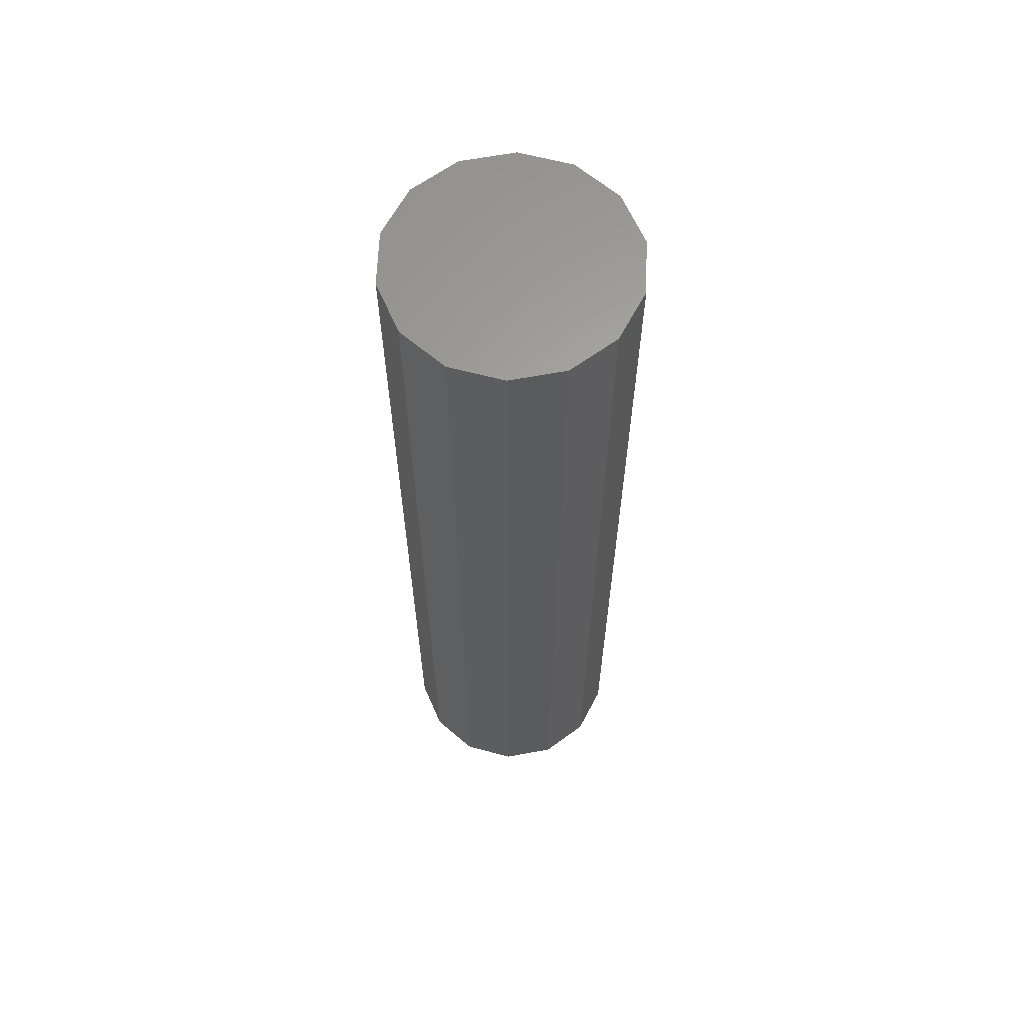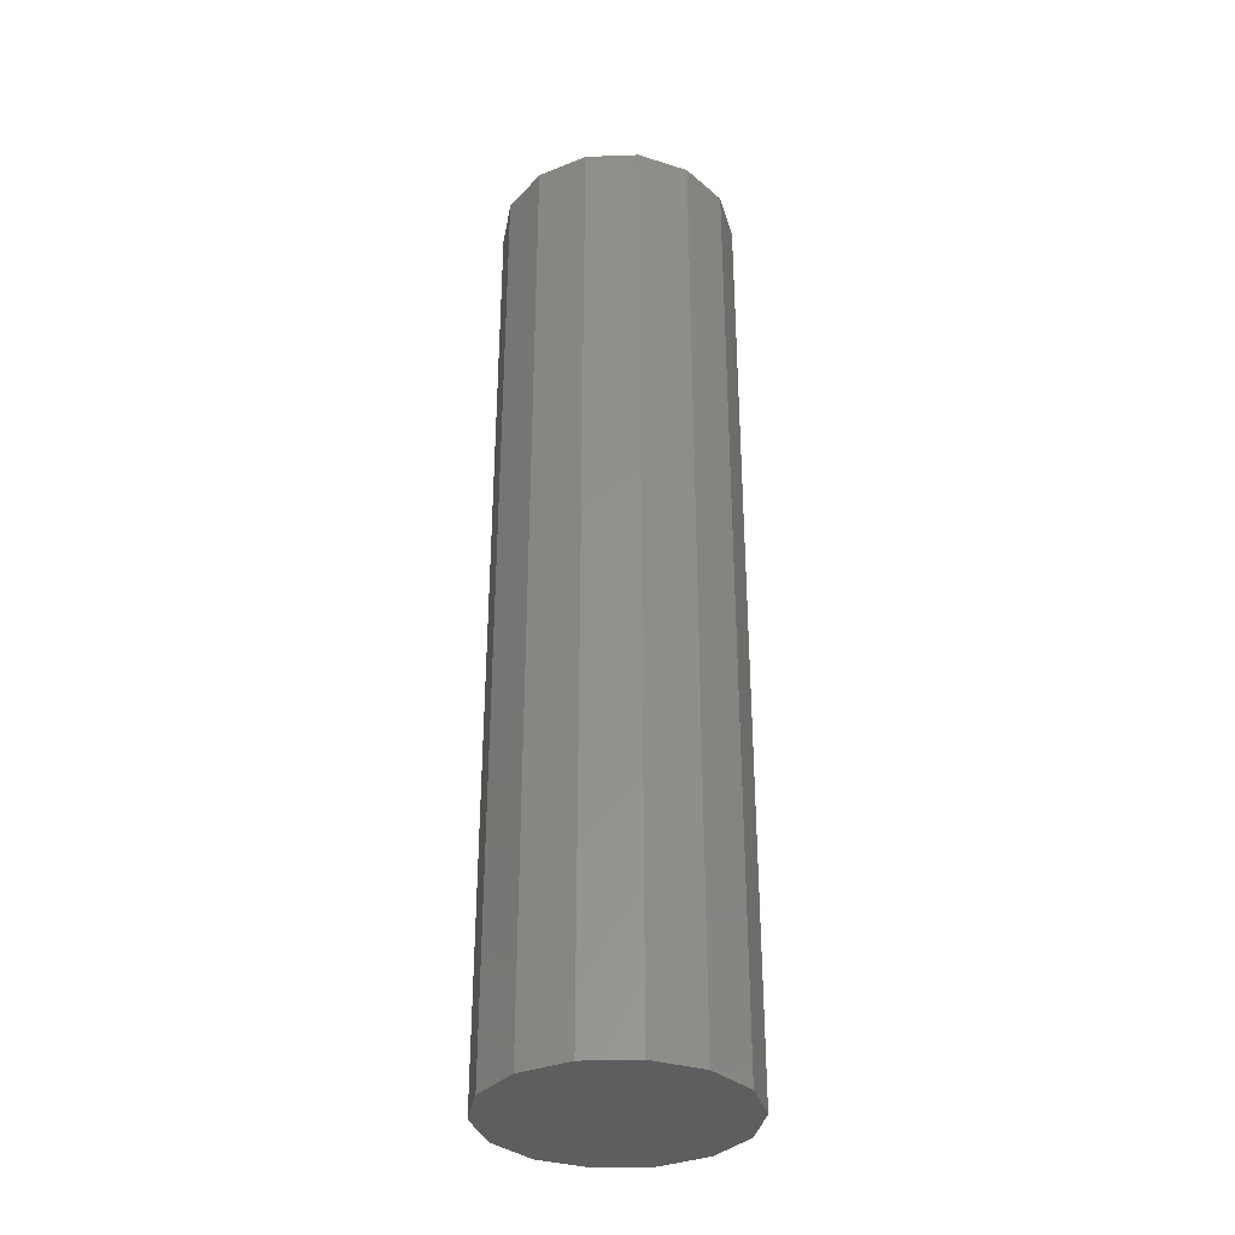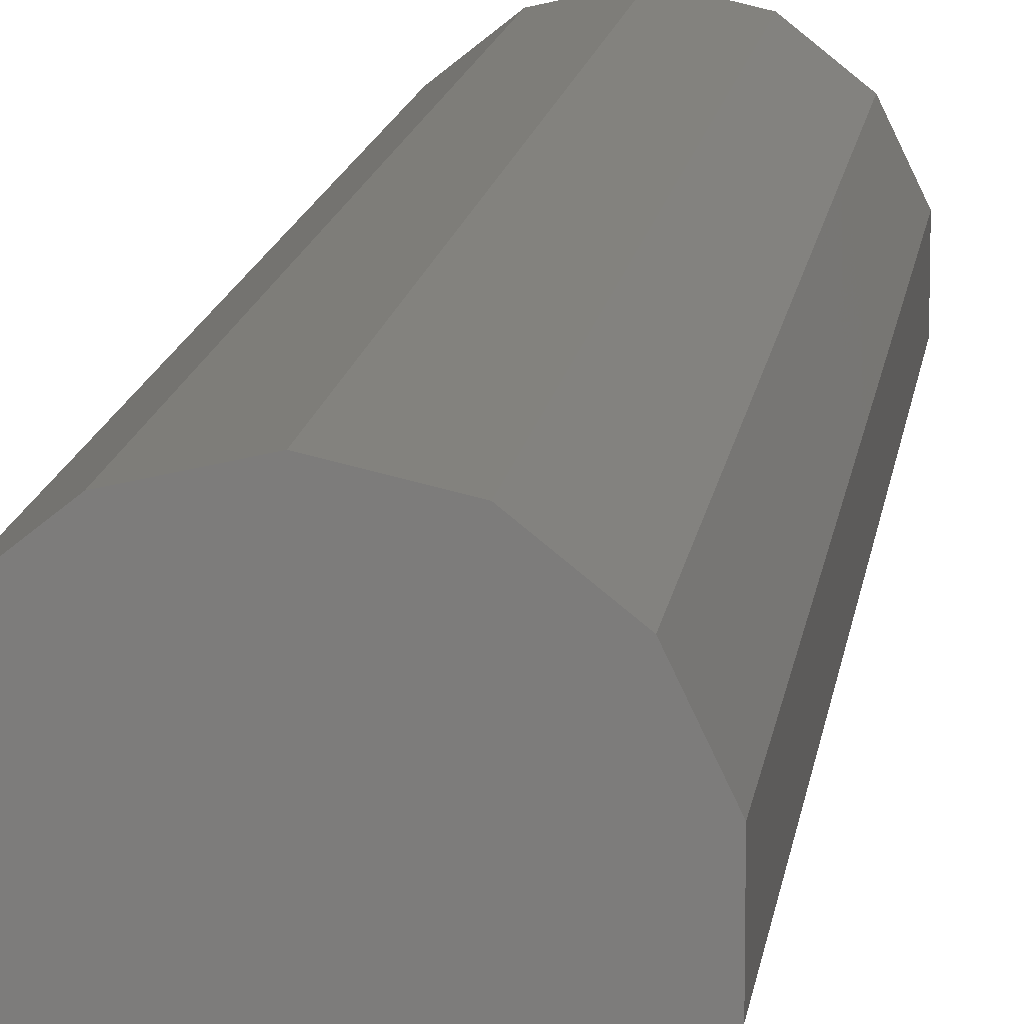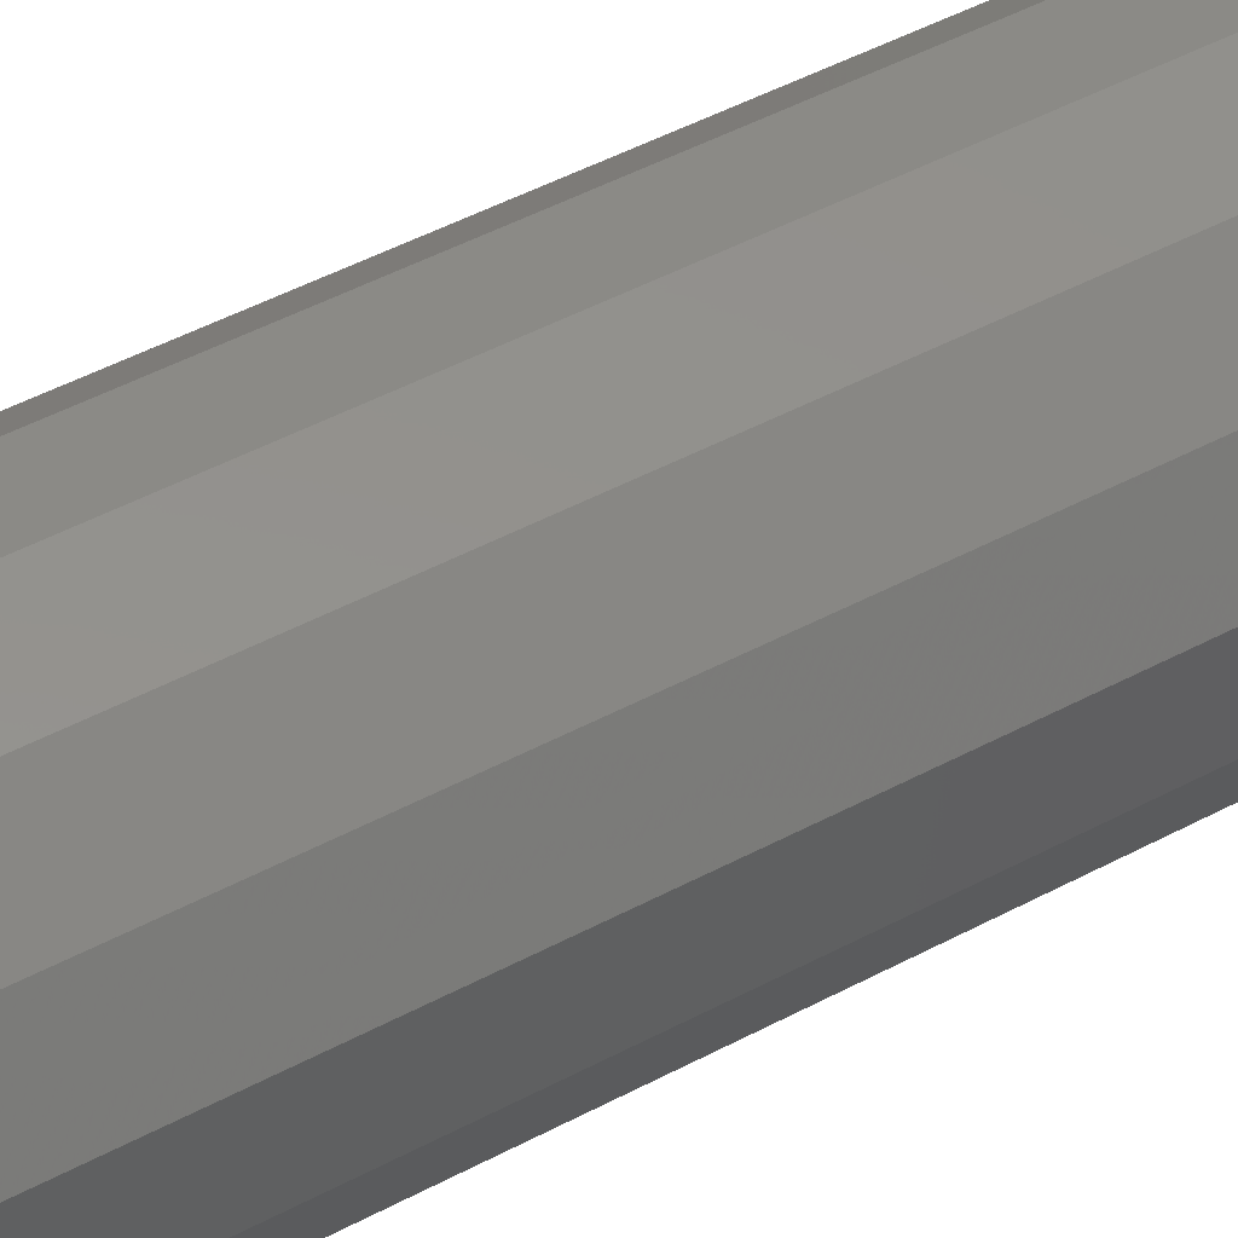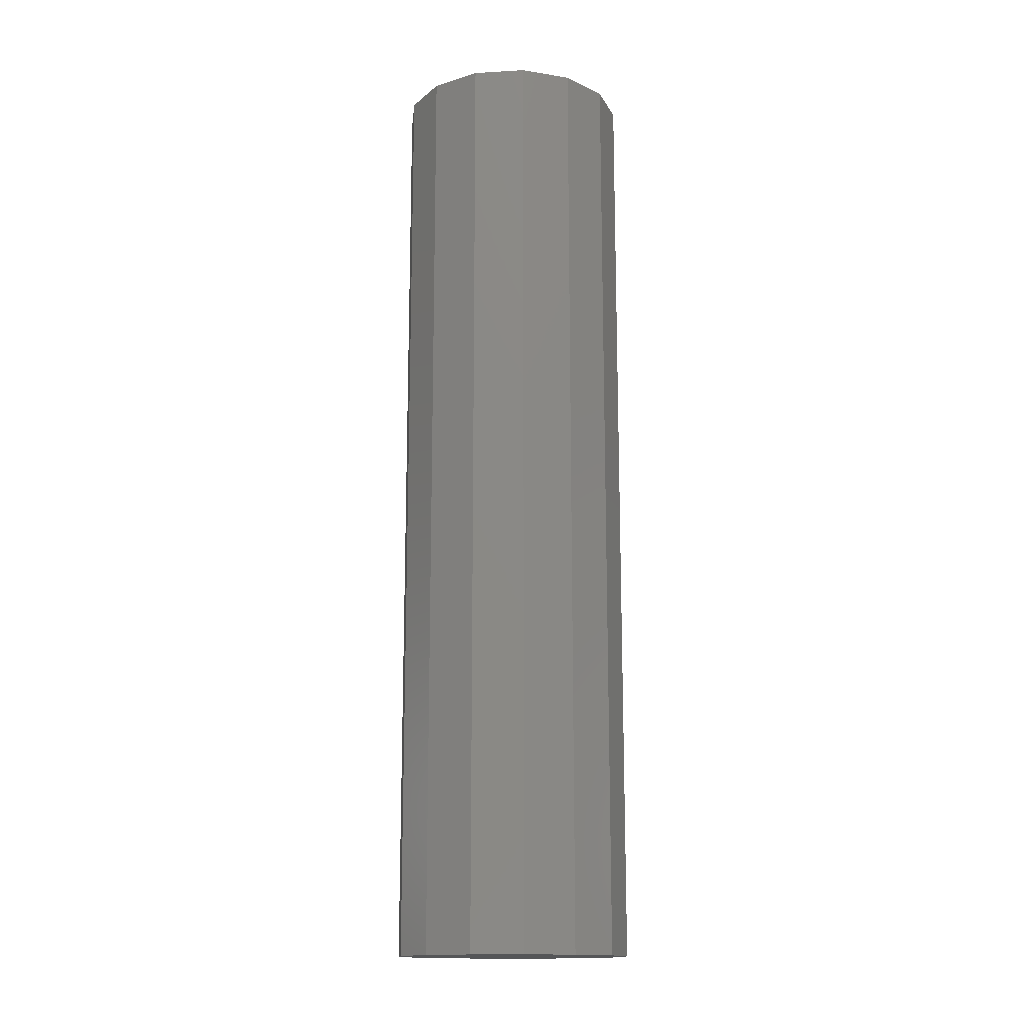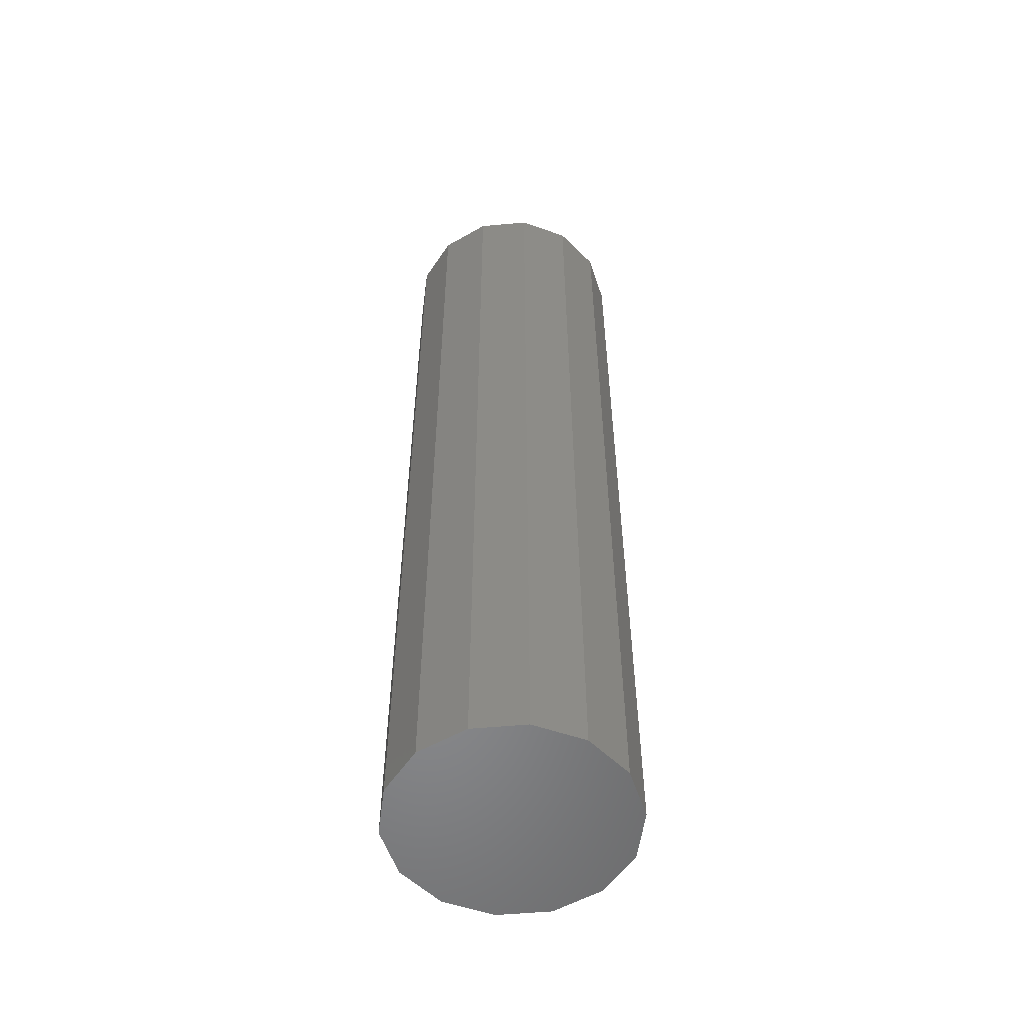
<metadata>
{"format":"stl","ext":"stl","renderer":"f3d","projection":"perspective","resolution":1024,"background":"white","views":[{"elev":63.1,"azim":79.3,"up":"+Z"},{"elev":-34.0,"azim":-164.4,"up":"+Z"},{"elev":12.3,"azim":-173.2,"up":"+Y"},{"elev":44.0,"azim":-122.7,"up":"+Y"},{"elev":-15.2,"azim":-82.9,"up":"+Z"},{"elev":-54.6,"azim":69.7,"up":"+Z"}]}
</metadata>
<code>
# stl→obj: 28 verts, 52 faces
v 4.338 9.01 -40
v 4.338 -9.01 -40
v -1.225e-15 -10 -40
v -1.225e-15 -10 40
v 1.225e-15 10 -40
v -4.338 -9.01 -40
v -4.338 -9.01 40
v 7.818 6.235 -40
v 7.818 -6.235 -40
v 4.338 -9.01 40
v 9.749 2.225 -40
v 9.749 -2.225 -40
v 7.818 -6.235 40
v 9.749 -2.225 40
v 9.749 2.225 40
v 7.818 6.235 40
v 4.338 9.01 40
v -4.338 9.01 -40
v 1.225e-15 10 40
v -7.818 -6.235 -40
v -7.818 6.235 -40
v -4.338 9.01 40
v -9.749 -2.225 -40
v -9.749 2.225 -40
v -7.818 6.235 40
v -9.749 2.225 40
v -9.749 -2.225 40
v -7.818 -6.235 40
f 1 2 3
f 4 3 2
f 5 1 3
f 6 5 3
f 7 6 3
f 7 3 4
f 8 9 2
f 10 2 9
f 1 8 2
f 10 4 2
f 11 12 9
f 13 9 12
f 8 11 9
f 10 9 13
f 14 12 11
f 13 12 14
f 15 11 8
f 14 11 15
f 16 8 1
f 15 8 16
f 17 1 5
f 16 1 17
f 6 18 5
f 19 5 18
f 17 5 19
f 20 21 18
f 22 18 21
f 6 20 18
f 19 18 22
f 23 24 21
f 25 21 24
f 20 23 21
f 22 21 25
f 26 24 23
f 25 24 26
f 27 23 20
f 26 23 27
f 28 20 6
f 27 20 28
f 28 6 7
f 22 7 4
f 19 22 4
f 10 19 4
f 25 28 7
f 22 25 7
f 26 27 28
f 25 26 28
f 10 17 19
f 13 16 17
f 10 13 17
f 14 15 16
f 13 14 16

</code>
